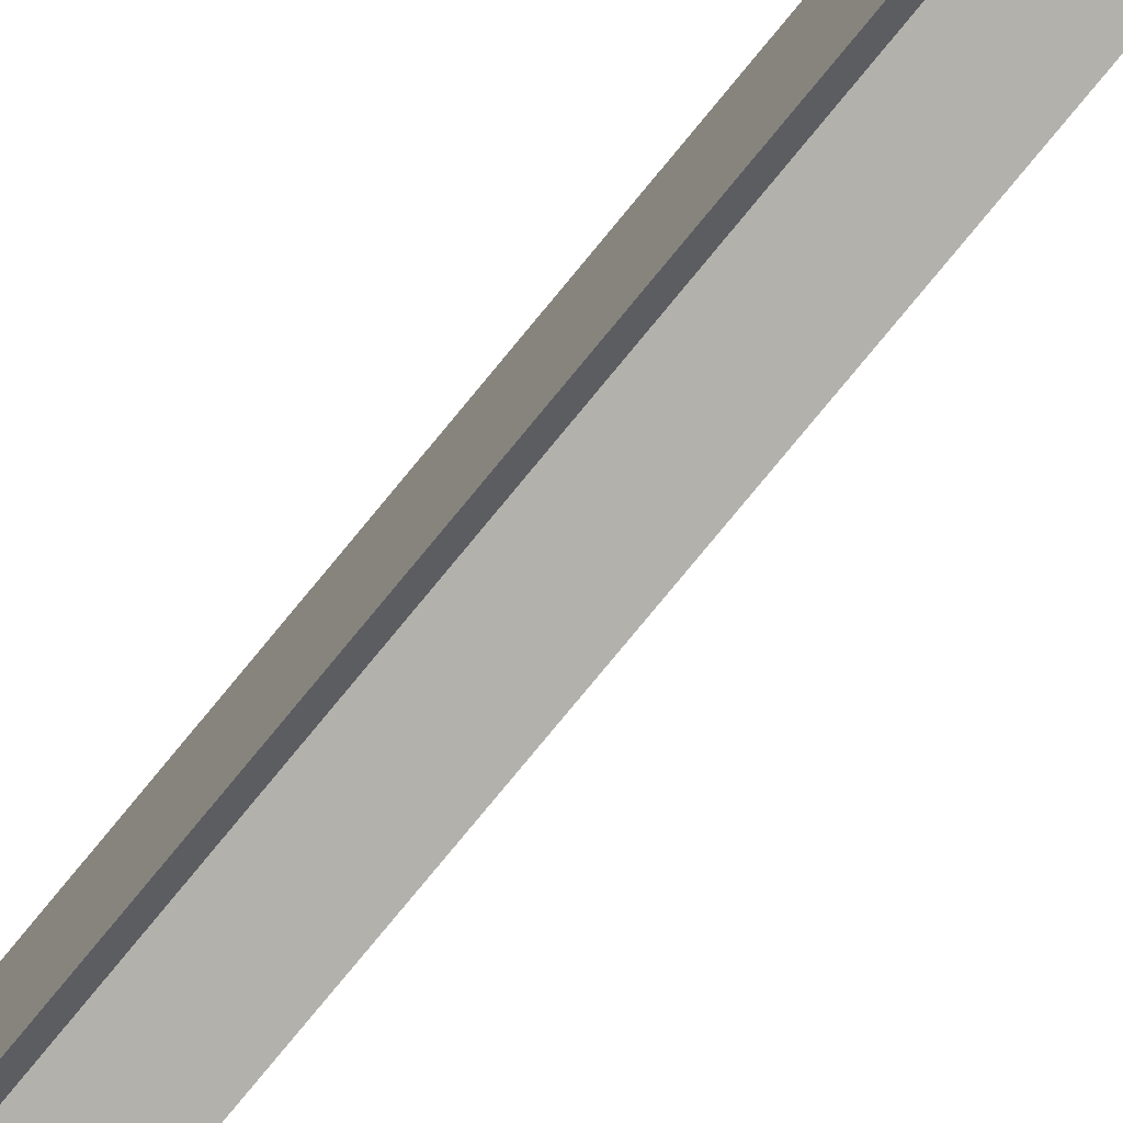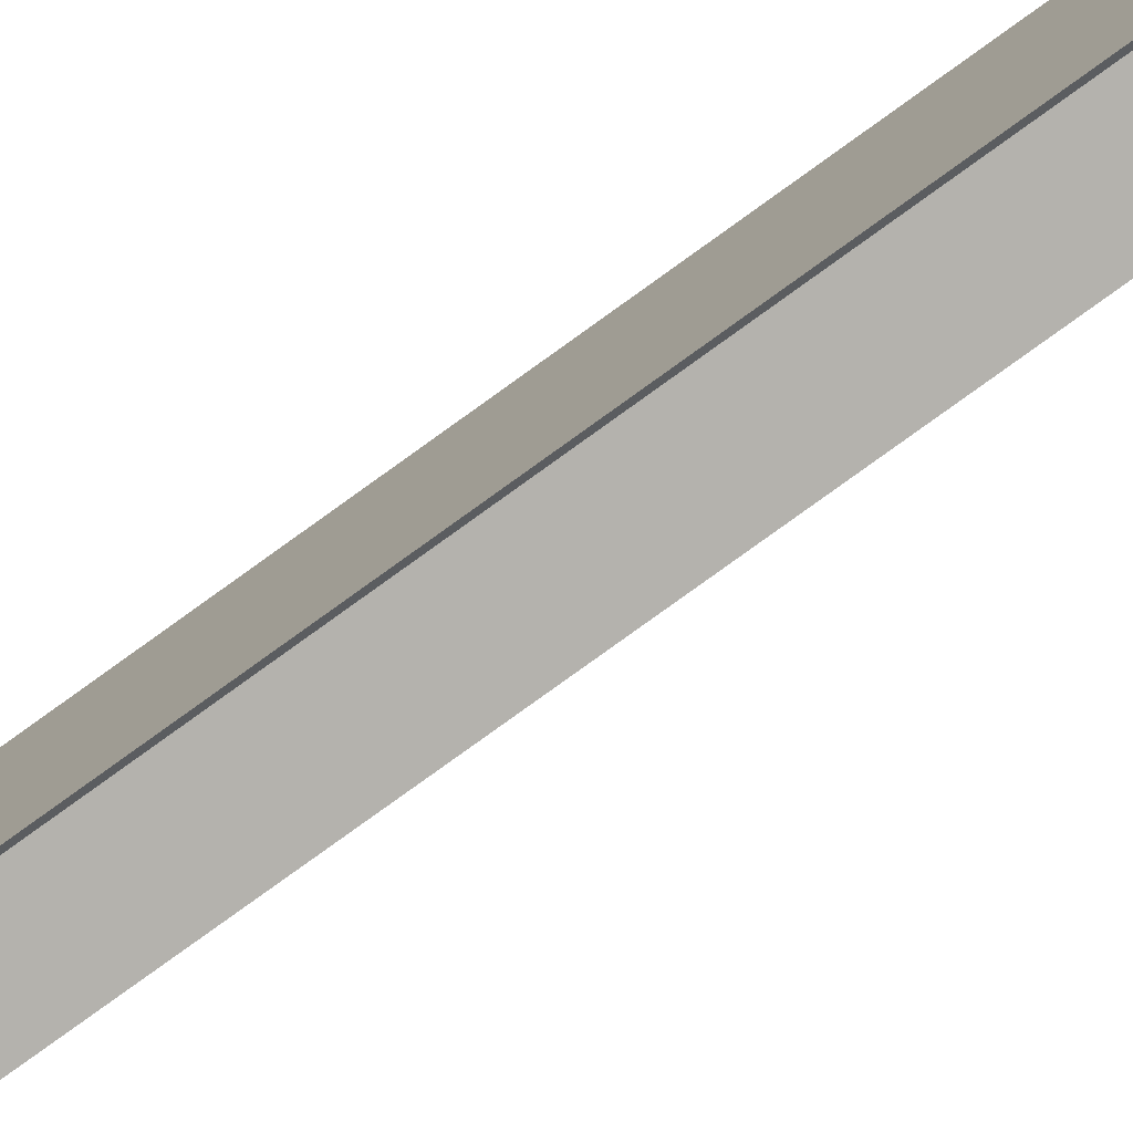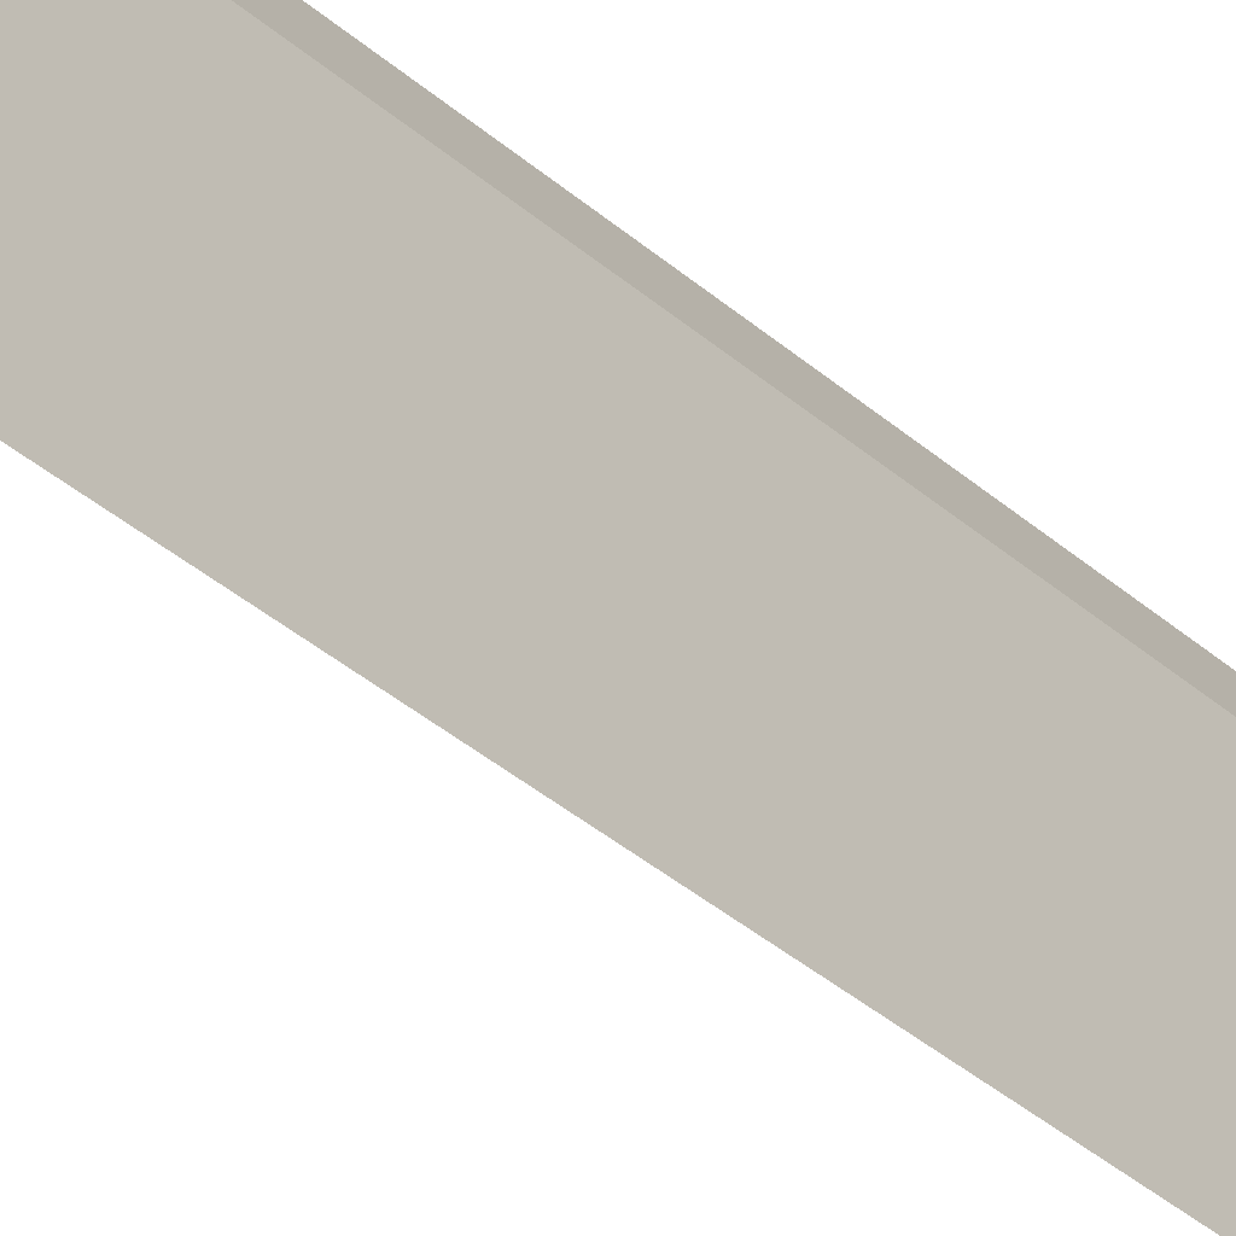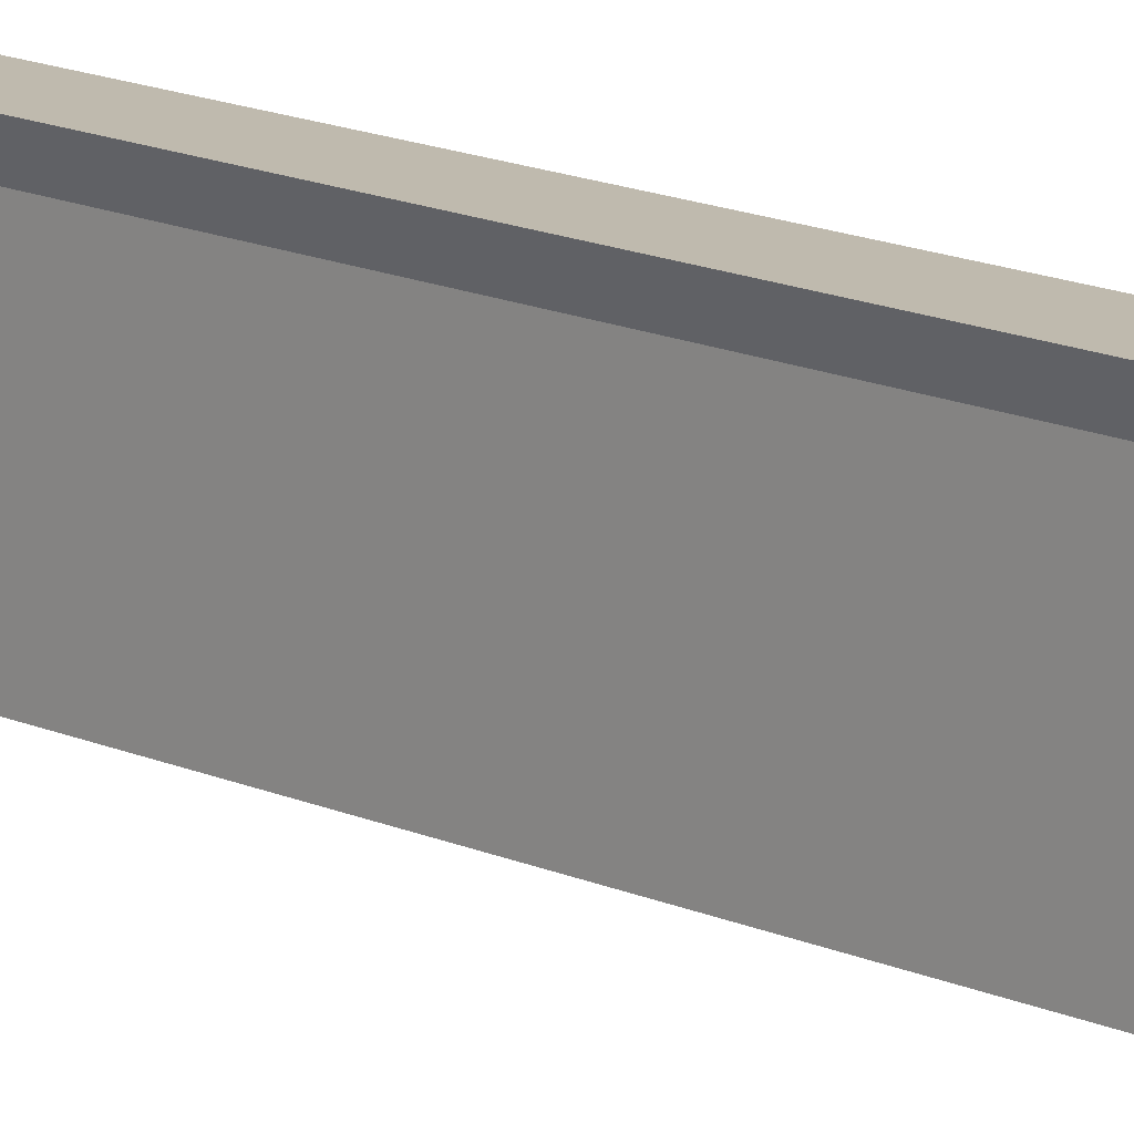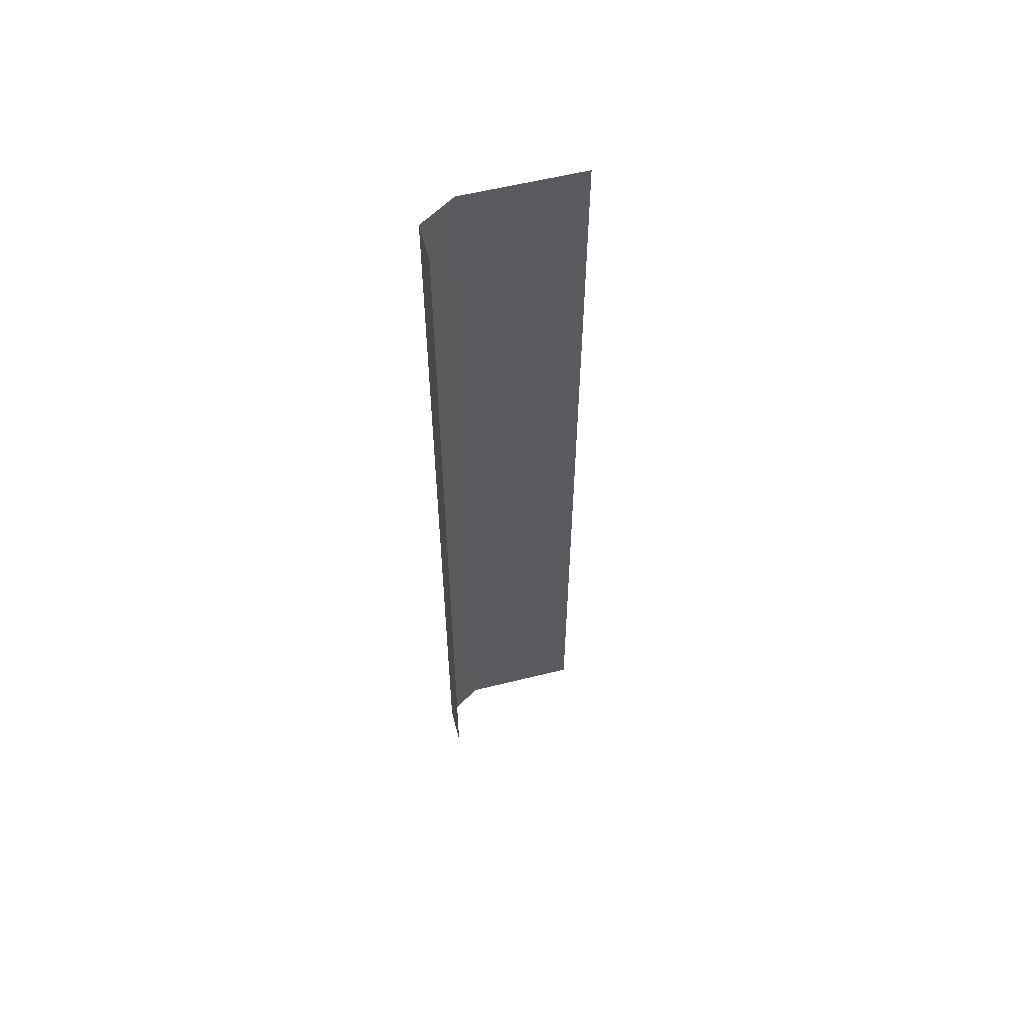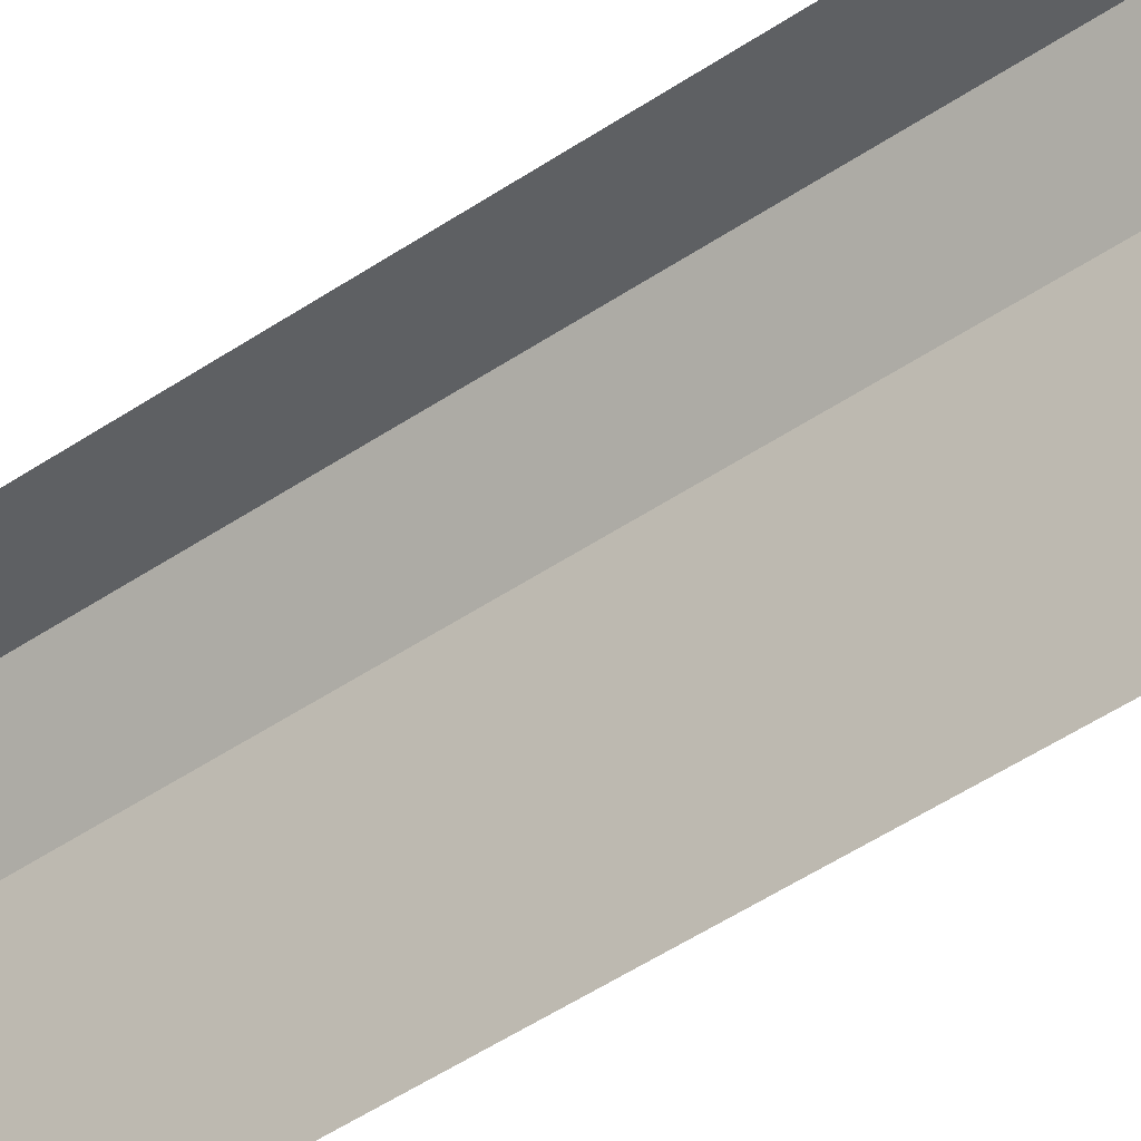
<metadata>
{"format":"obj","ext":"obj","renderer":"f3d","projection":"perspective","resolution":1024,"background":"white","views":[{"elev":-79.1,"azim":140.5,"up":"+Y"},{"elev":-79.5,"azim":125.8,"up":"+Y"},{"elev":-31.9,"azim":38.0,"up":"+Y"},{"elev":15.5,"azim":-46.9,"up":"+Y"},{"elev":57.9,"azim":-104.5,"up":"+Z"},{"elev":-42.6,"azim":-50.0,"up":"+Y"}]}
</metadata>
<code>
g default
v 0 0.5 0
v 0.2 0 0
v 0.2 0.1415 0
v 0.125 0.5 0
v 0.2 0.383 0
v 0 0.5 3
v 0.2 0 3
v 0.2 0.1415 3
v 0.125 0.5 3
v 0.2 0.383 3
g polySurface3 SM_Wall_Trim_Top:Mesh1
f 2 3 8 7
f 5 4 9 10
f 3 5 10 8
f 1 6 9 4

</code>
